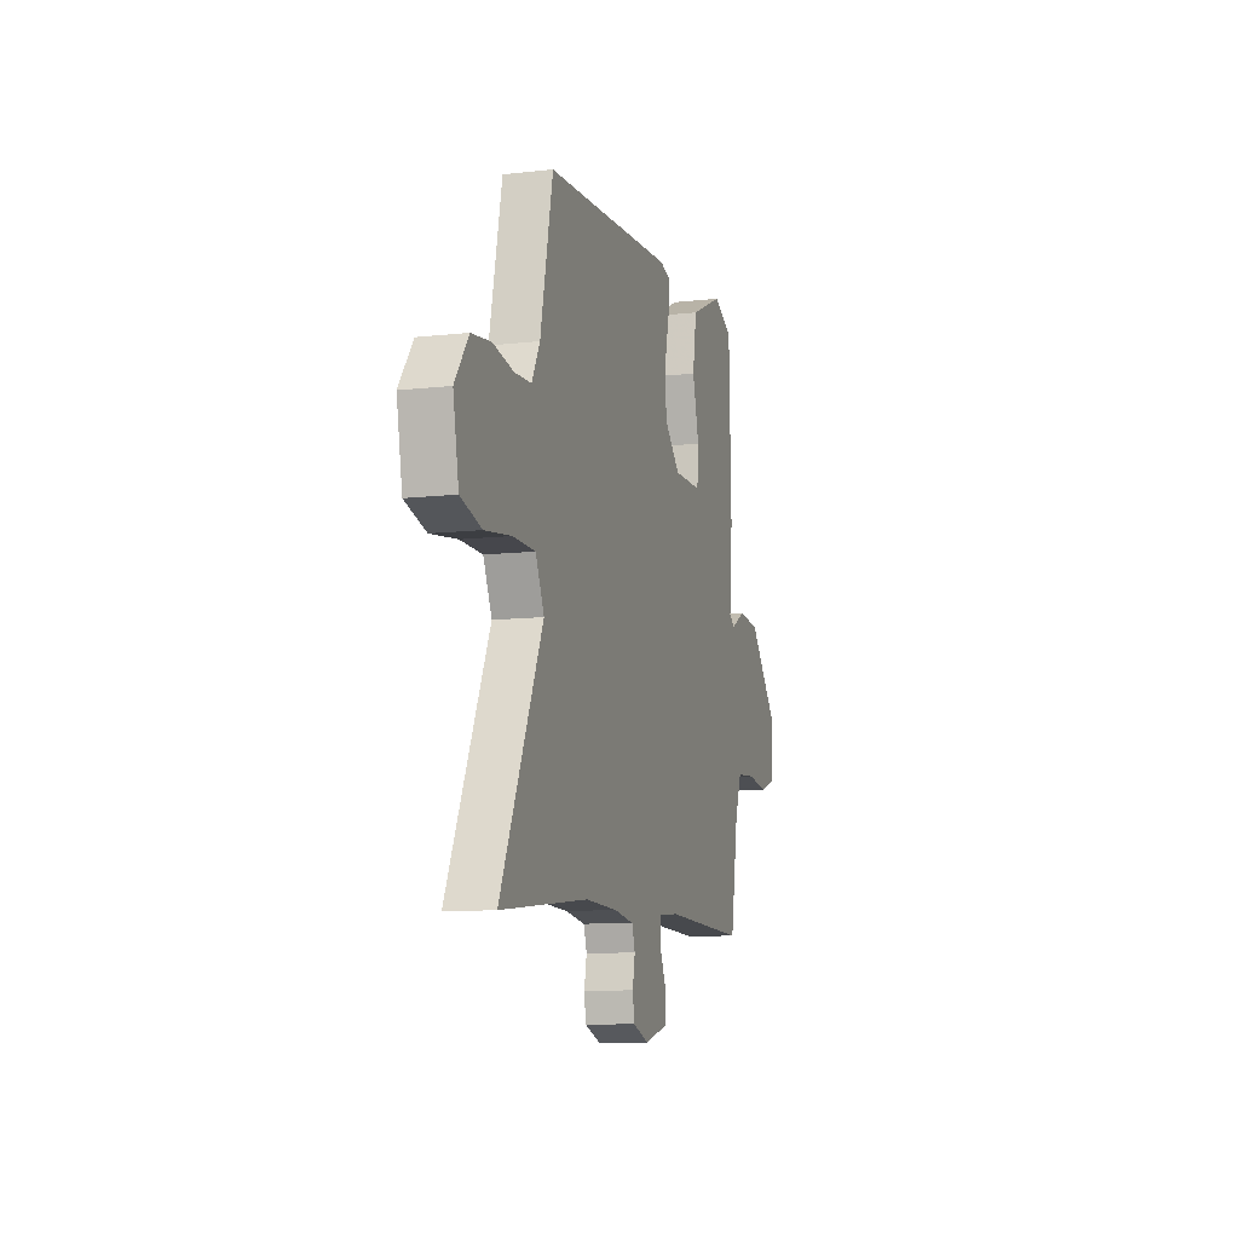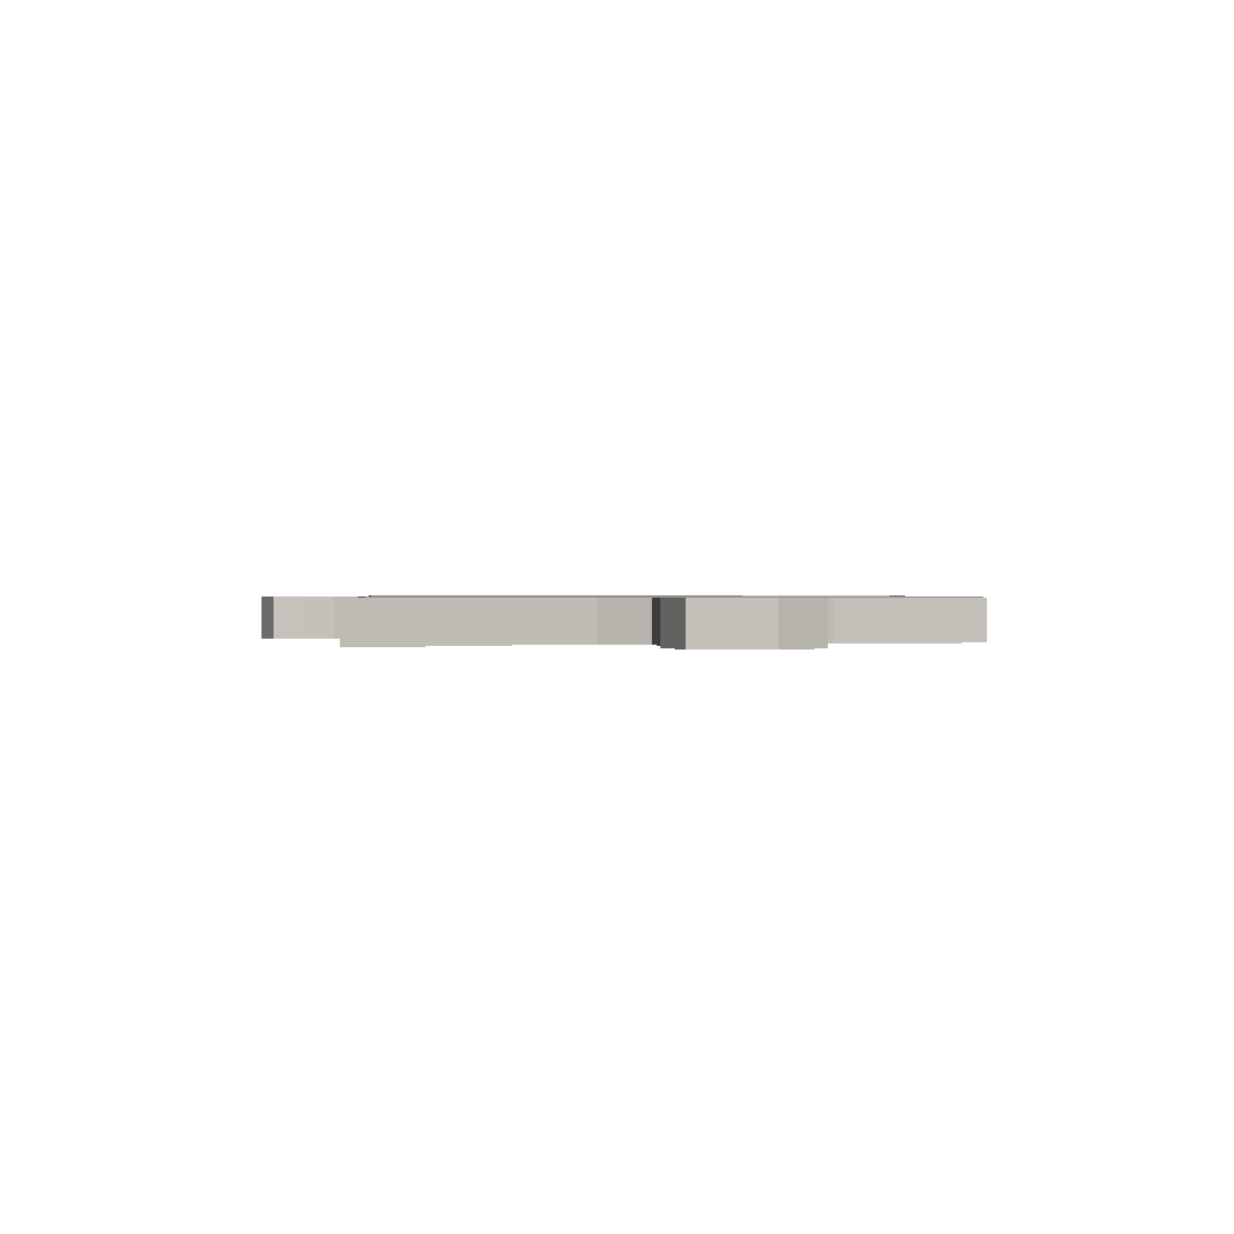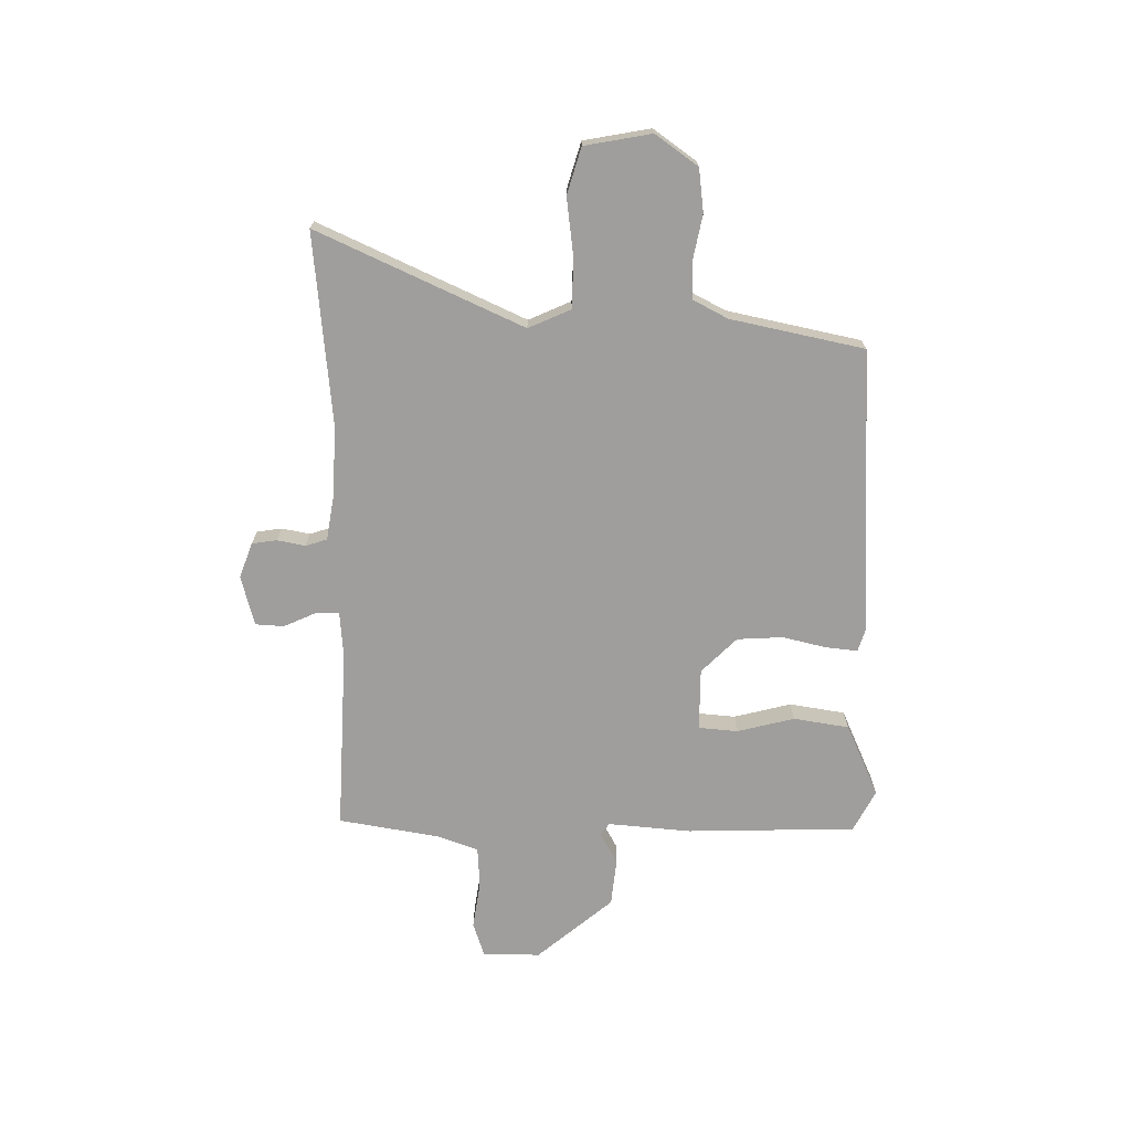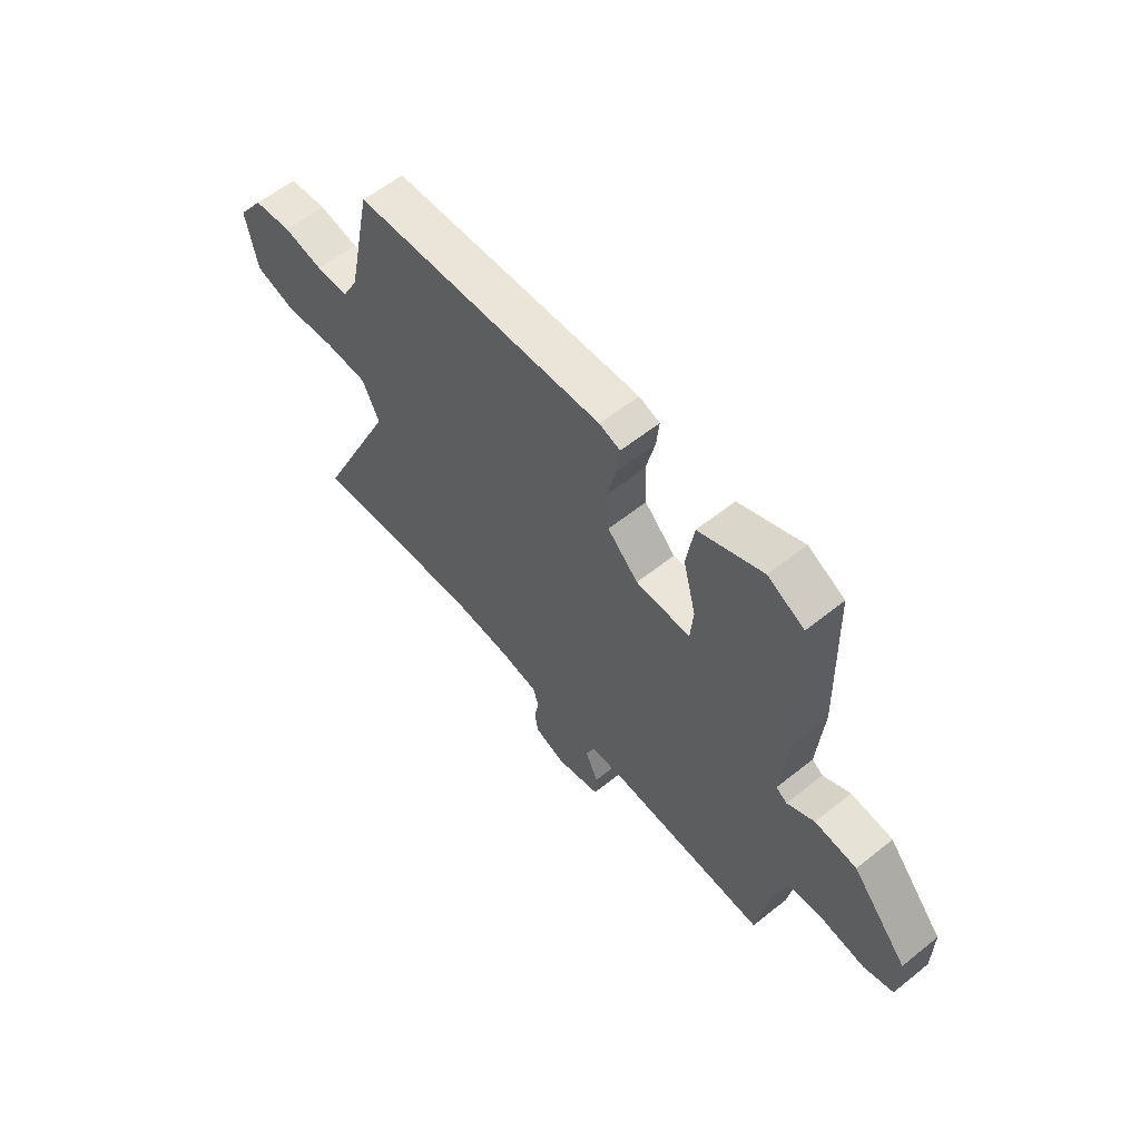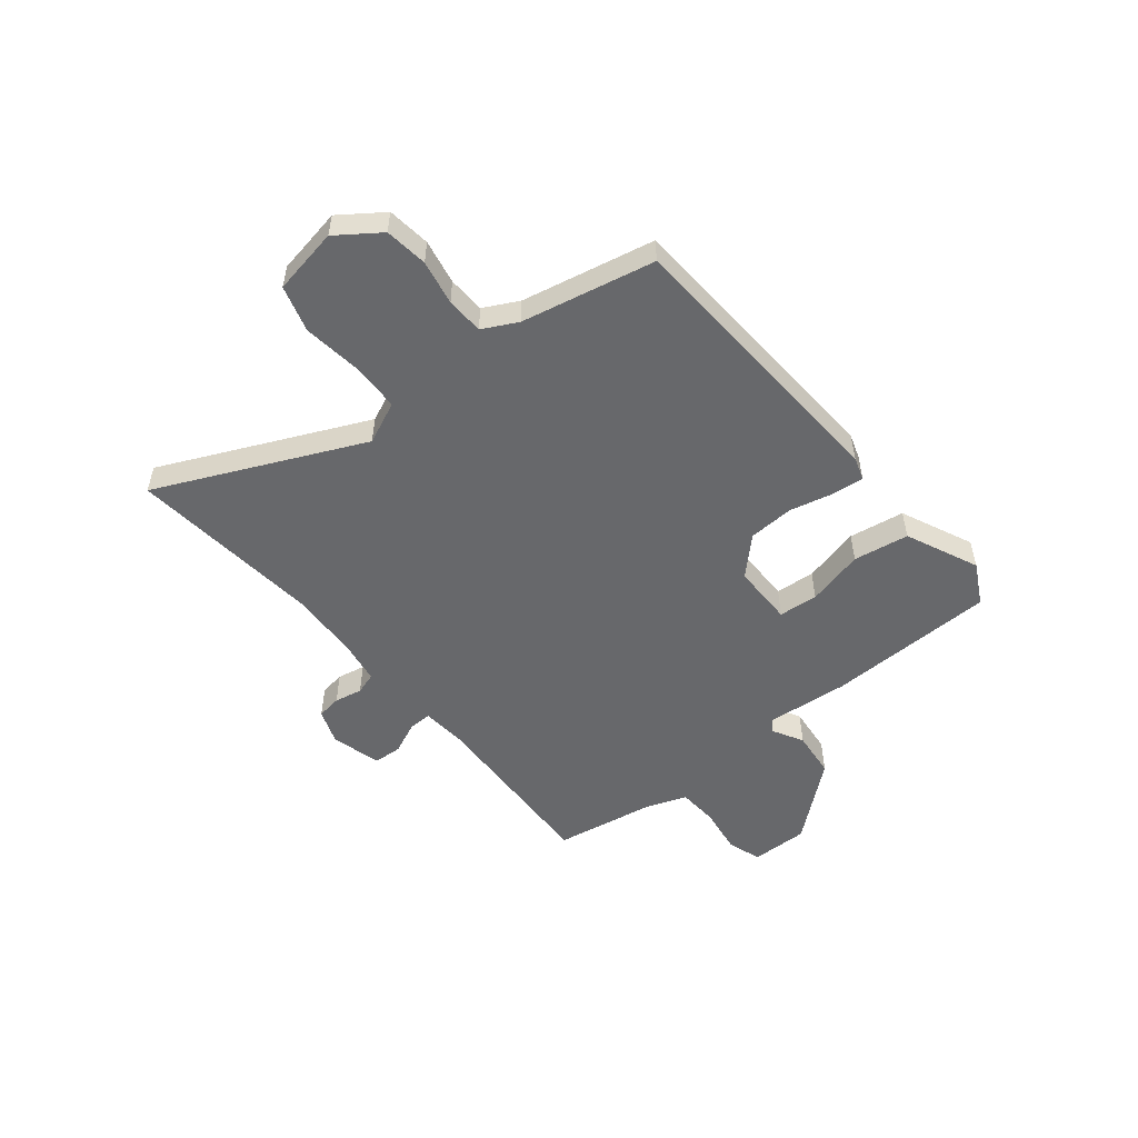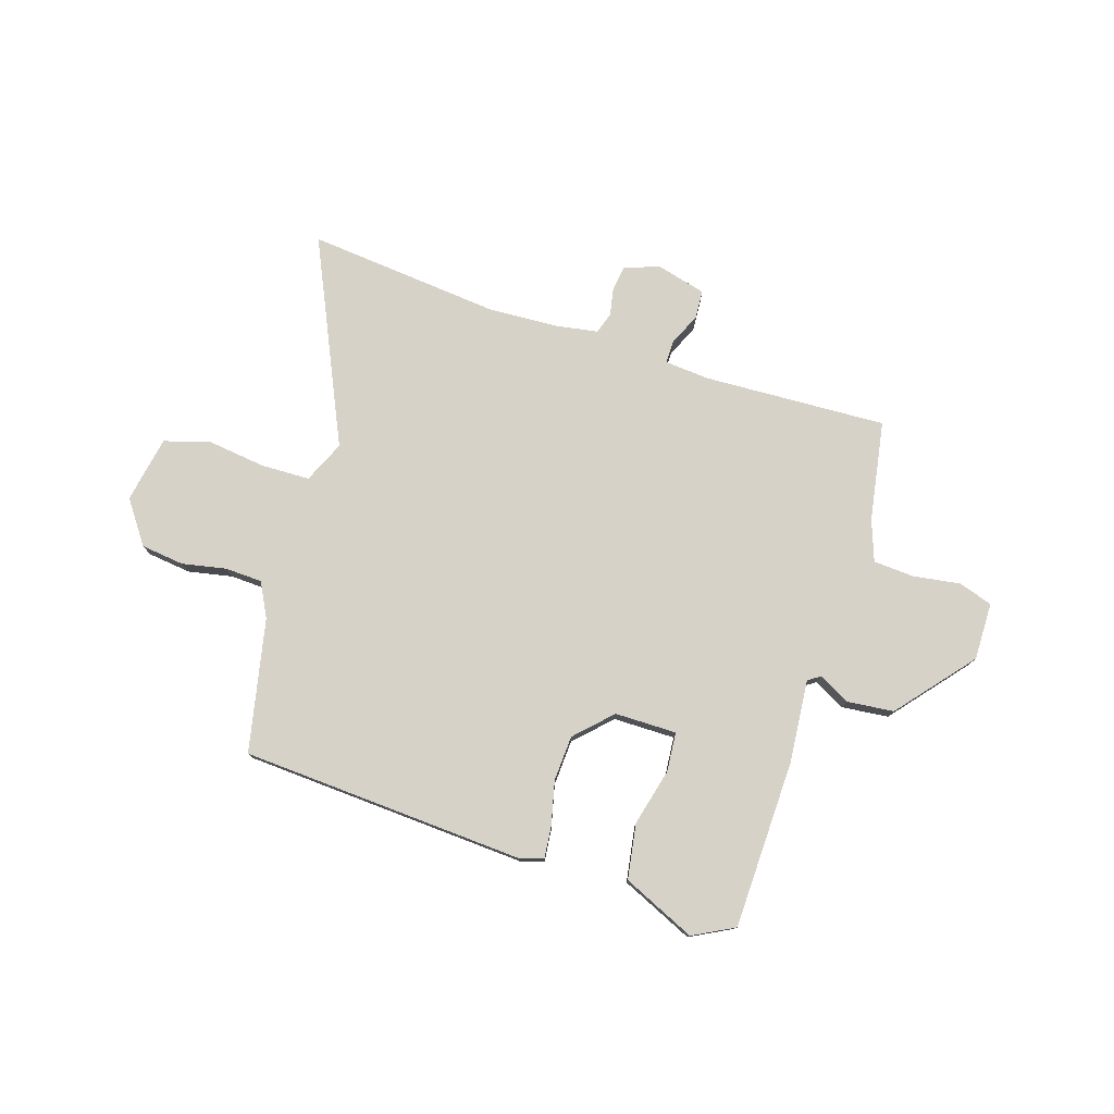
<metadata>
{"format":"obj","ext":"obj","renderer":"f3d","projection":"perspective","resolution":1024,"background":"white","views":[{"elev":-9.8,"azim":-73.5,"up":"+Z"},{"elev":0.7,"azim":-95.7,"up":"+Y"},{"elev":-71.0,"azim":-90.8,"up":"+Y"},{"elev":59.4,"azim":50.6,"up":"+Z"},{"elev":-52.5,"azim":-51.1,"up":"+Y"},{"elev":77.5,"azim":17.5,"up":"+Y"}]}
</metadata>
<code>
v 0.463 0.07 0.495
v 0.472 0.07 0.181
v 0.459 0.07 0.027
v 0.482 0.07 0.011
v 0.539 0.07 0.043
v 0.627 0.07 0.034
v 0.745 0.07 -0.106
v 0.744 0.07 -0.213
v 0.681 0.07 -0.234
v 0.593 0.07 -0.221
v 0.517 0.07 -0.226
v 0.49 0.07 -0.302
v 0.459 0.07 -0.489
v 0.119 0.07 -0.475
v 0.034 0.07 -0.482
v 0.035 0.07 -0.525
v 0.062 0.07 -0.585
v 0.059 0.07 -0.638
v -0.034 0.07 -0.663
v -0.099 0.07 -0.639
v -0.106 0.07 -0.593
v -0.096 0.07 -0.541
v -0.109 0.07 -0.501
v -0.189 0.07 -0.488
v -0.32 0.07 -0.482
v -0.679 0.07 -0.518
v -0.507 0.07 -0.138
v -0.542 0.07 -0.06
v -0.633 0.07 -0.058
v -0.741 0.07 -0.072
v -0.827 0.07 -0.047
v -0.85 0.07 0.077
v -0.794 0.07 0.156
v -0.714 0.07 0.166
v -0.631 0.07 0.15
v -0.562 0.07 0.153
v -0.529 0.07 0.217
v -0.478 0.07 0.464
v 0.052 0.07 0.496
v 0.096 0.07 0.482
v 0.09 0.07 0.423
v 0.071 0.07 0.342
v 0.076 0.07 0.257
v 0.141 0.07 0.192
v 0.256 0.07 0.192
v 0.262 0.07 0.265
v 0.235 0.07 0.371
v 0.251 0.07 0.474
v 0.386 0.07 0.535
v 0.463 0 0.495
v 0.472 0 0.181
v 0.459 0 0.027
v 0.482 0 0.011
v 0.539 0 0.043
v 0.627 0 0.034
v 0.745 0 -0.106
v 0.744 0 -0.213
v 0.681 0 -0.234
v 0.593 0 -0.221
v 0.517 0 -0.226
v 0.49 0 -0.302
v 0.459 0 -0.489
v 0.119 0 -0.475
v 0.034 0 -0.482
v 0.035 0 -0.525
v 0.062 0 -0.585
v 0.059 0 -0.638
v -0.034 0 -0.663
v -0.099 0 -0.639
v -0.106 0 -0.593
v -0.096 0 -0.541
v -0.109 0 -0.501
v -0.189 0 -0.488
v -0.32 0 -0.482
v -0.679 0 -0.518
v -0.507 0 -0.138
v -0.542 0 -0.06
v -0.633 0 -0.058
v -0.741 0 -0.072
v -0.827 0 -0.047
v -0.85 0 0.077
v -0.794 0 0.156
v -0.714 0 0.166
v -0.631 0 0.15
v -0.562 0 0.153
v -0.529 0 0.217
v -0.478 0 0.464
v 0.052 0 0.496
v 0.096 0 0.482
v 0.09 0 0.423
v 0.071 0 0.342
v 0.076 0 0.257
v 0.141 0 0.192
v 0.256 0 0.192
v 0.262 0 0.265
v 0.235 0 0.371
v 0.251 0 0.474
v 0.386 0 0.535
f 1 2 3
f 49 1 3
f 48 49 3
f 47 48 3
f 46 47 3
f 45 46 3
f 44 45 3
f 40 41 42
f 39 40 42
f 38 39 42
f 37 38 42
f 36 37 42 43
f 33 34 35
f 32 33 35
f 31 32 35
f 30 31 35
f 29 30 35
f 28 29 35 36
f 36 43 44
f 28 36 44
f 27 28 44
f 20 21 22
f 19 20 22
f 18 19 22
f 17 18 22
f 16 17 22
f 15 16 22 23
f 12 13 14
f 11 12 14 15
f 8 9 10
f 7 8 10
f 6 7 10
f 5 6 10
f 4 5 10
f 4 10 11
f 3 4 11
f 44 3 11
f 27 44 11
f 26 27 11
f 25 26 11
f 24 25 11 15
f 15 23 24
f 52 51 50
f 52 50 98
f 52 98 97
f 52 97 96
f 52 96 95
f 52 95 94
f 52 94 93
f 91 90 89
f 91 89 88
f 91 88 87
f 91 87 86
f 92 91 86 85
f 84 83 82
f 84 82 81
f 84 81 80
f 84 80 79
f 84 79 78
f 85 84 78 77
f 93 92 85
f 93 85 77
f 93 77 76
f 71 70 69
f 71 69 68
f 71 68 67
f 71 67 66
f 71 66 65
f 72 71 65 64
f 63 62 61
f 64 63 61 60
f 59 58 57
f 59 57 56
f 59 56 55
f 59 55 54
f 59 54 53
f 60 59 53
f 60 53 52
f 60 52 93
f 60 93 76
f 60 76 75
f 60 75 74
f 64 60 74 73
f 73 72 64
f 1 50 51 2
f 2 51 52 3
f 3 52 53 4
f 4 53 54 5
f 5 54 55 6
f 6 55 56 7
f 7 56 57 8
f 8 57 58 9
f 9 58 59 10
f 10 59 60 11
f 11 60 61 12
f 12 61 62 13
f 13 62 63 14
f 14 63 64 15
f 15 64 65 16
f 16 65 66 17
f 17 66 67 18
f 18 67 68 19
f 19 68 69 20
f 20 69 70 21
f 21 70 71 22
f 22 71 72 23
f 23 72 73 24
f 24 73 74 25
f 25 74 75 26
f 26 75 76 27
f 27 76 77 28
f 28 77 78 29
f 29 78 79 30
f 30 79 80 31
f 31 80 81 32
f 32 81 82 33
f 33 82 83 34
f 34 83 84 35
f 35 84 85 36
f 36 85 86 37
f 37 86 87 38
f 38 87 88 39
f 39 88 89 40
f 40 89 90 41
f 41 90 91 42
f 42 91 92 43
f 43 92 93 44
f 44 93 94 45
f 45 94 95 46
f 46 95 96 47
f 47 96 97 48
f 48 97 98 49
f 49 98 50 1

</code>
